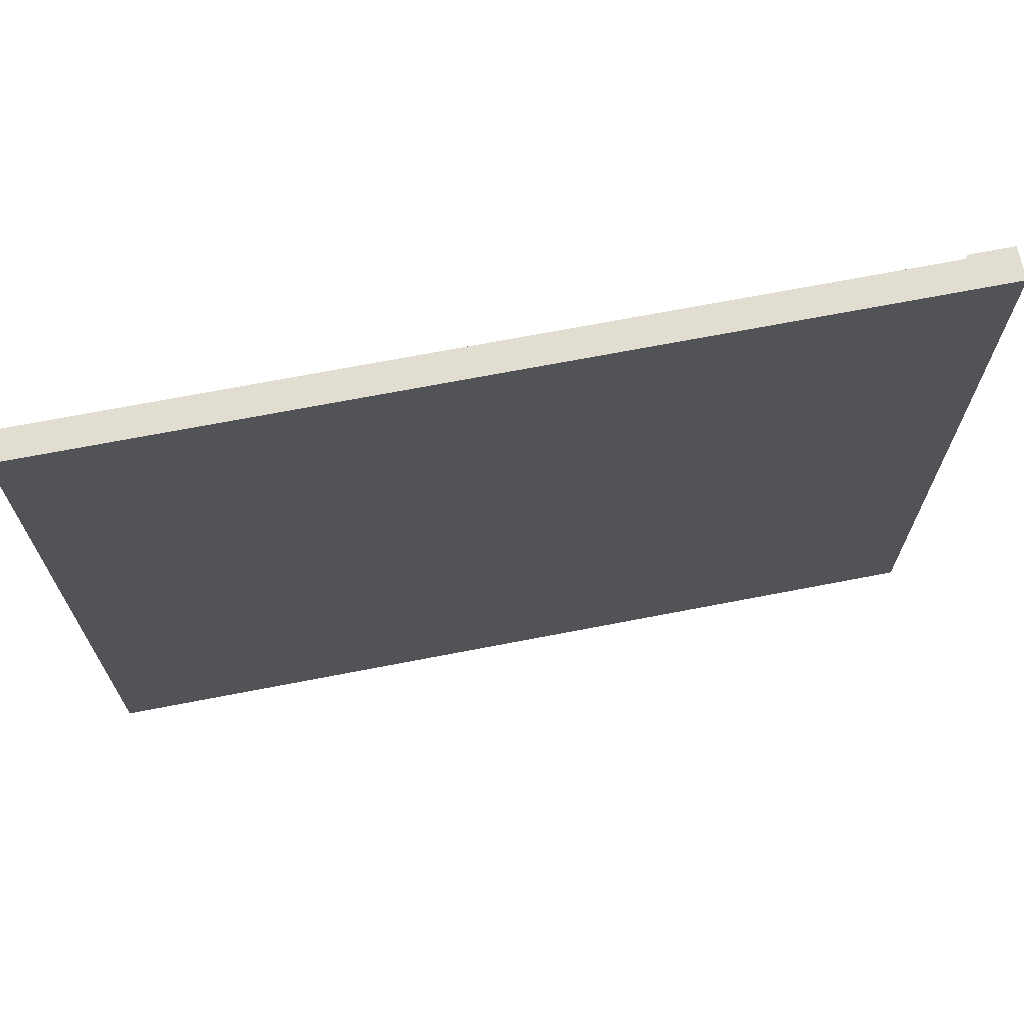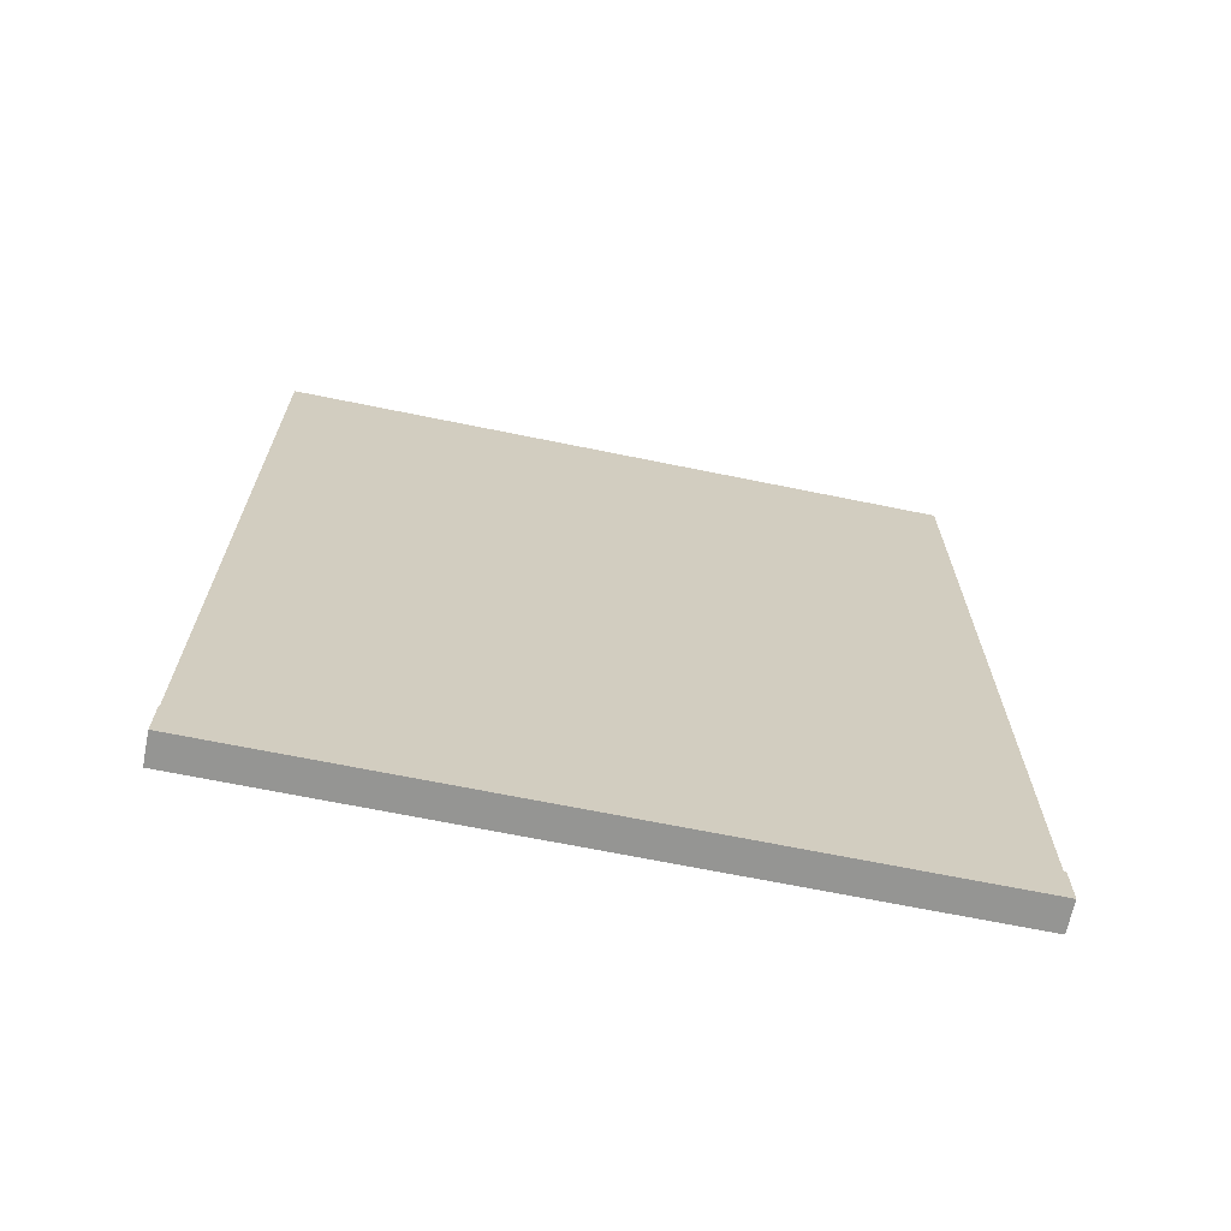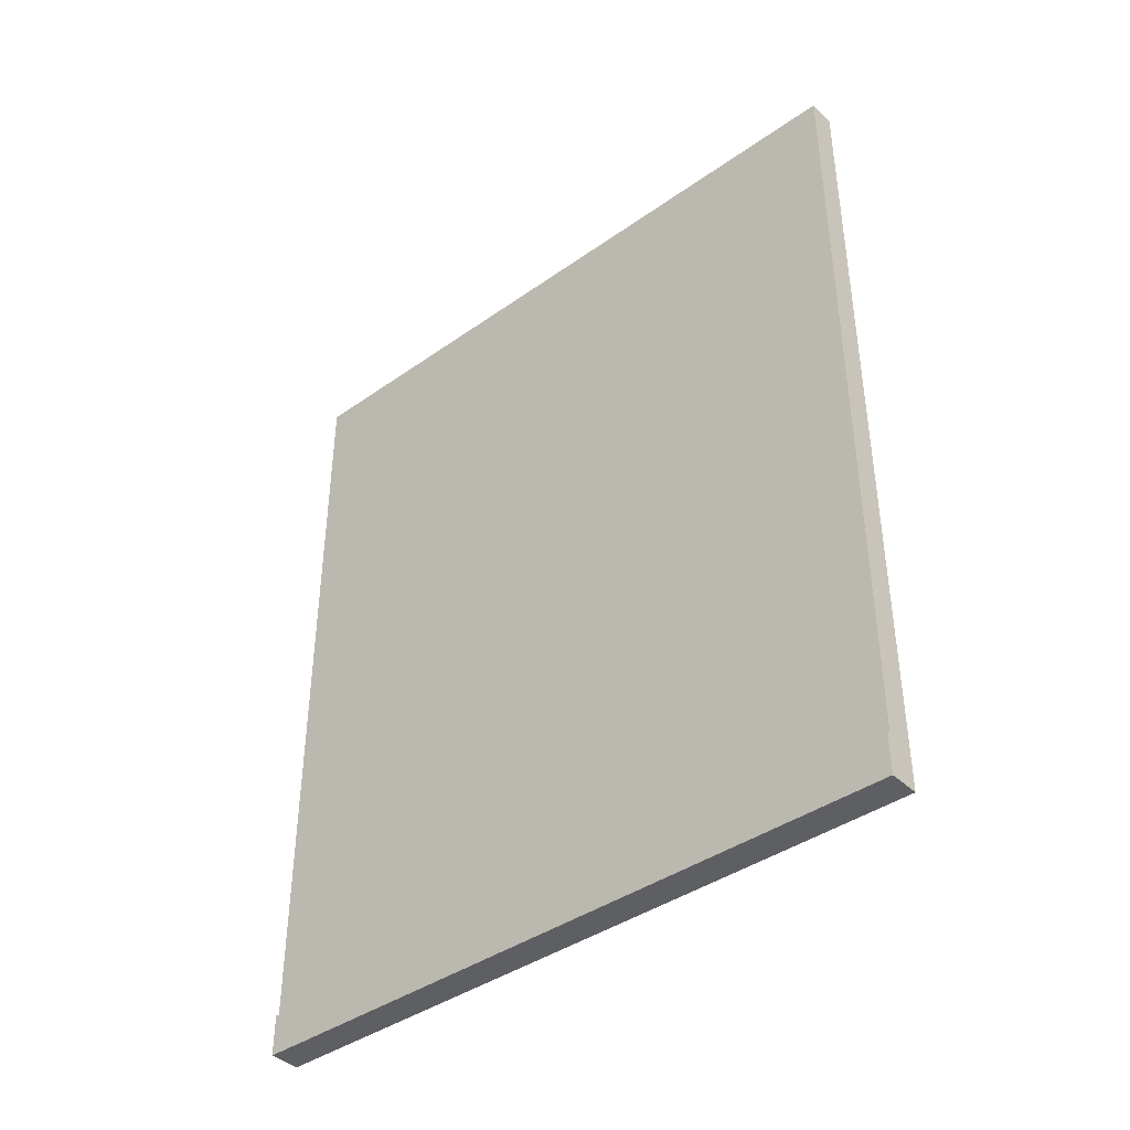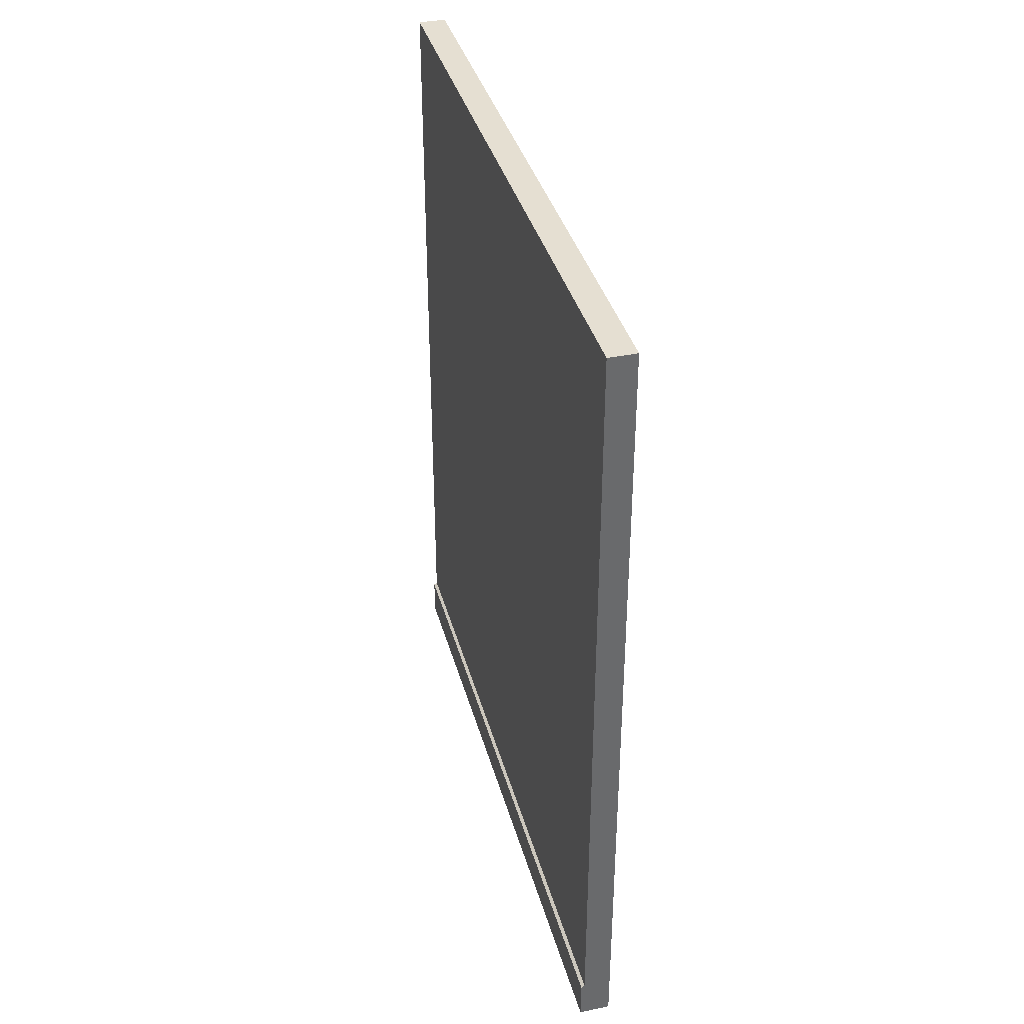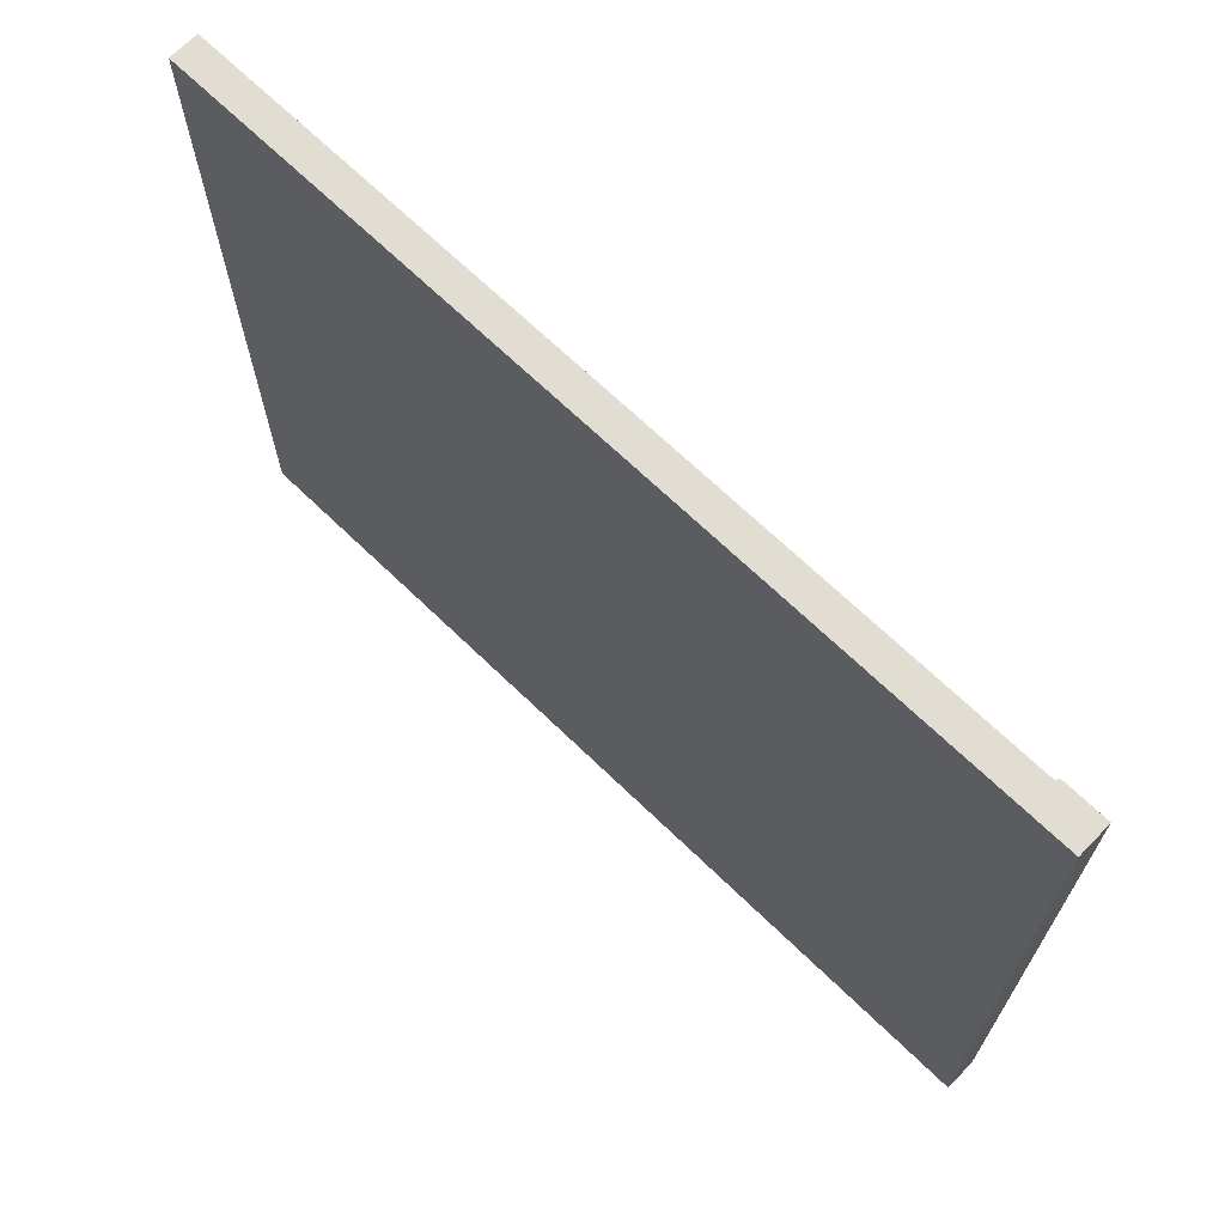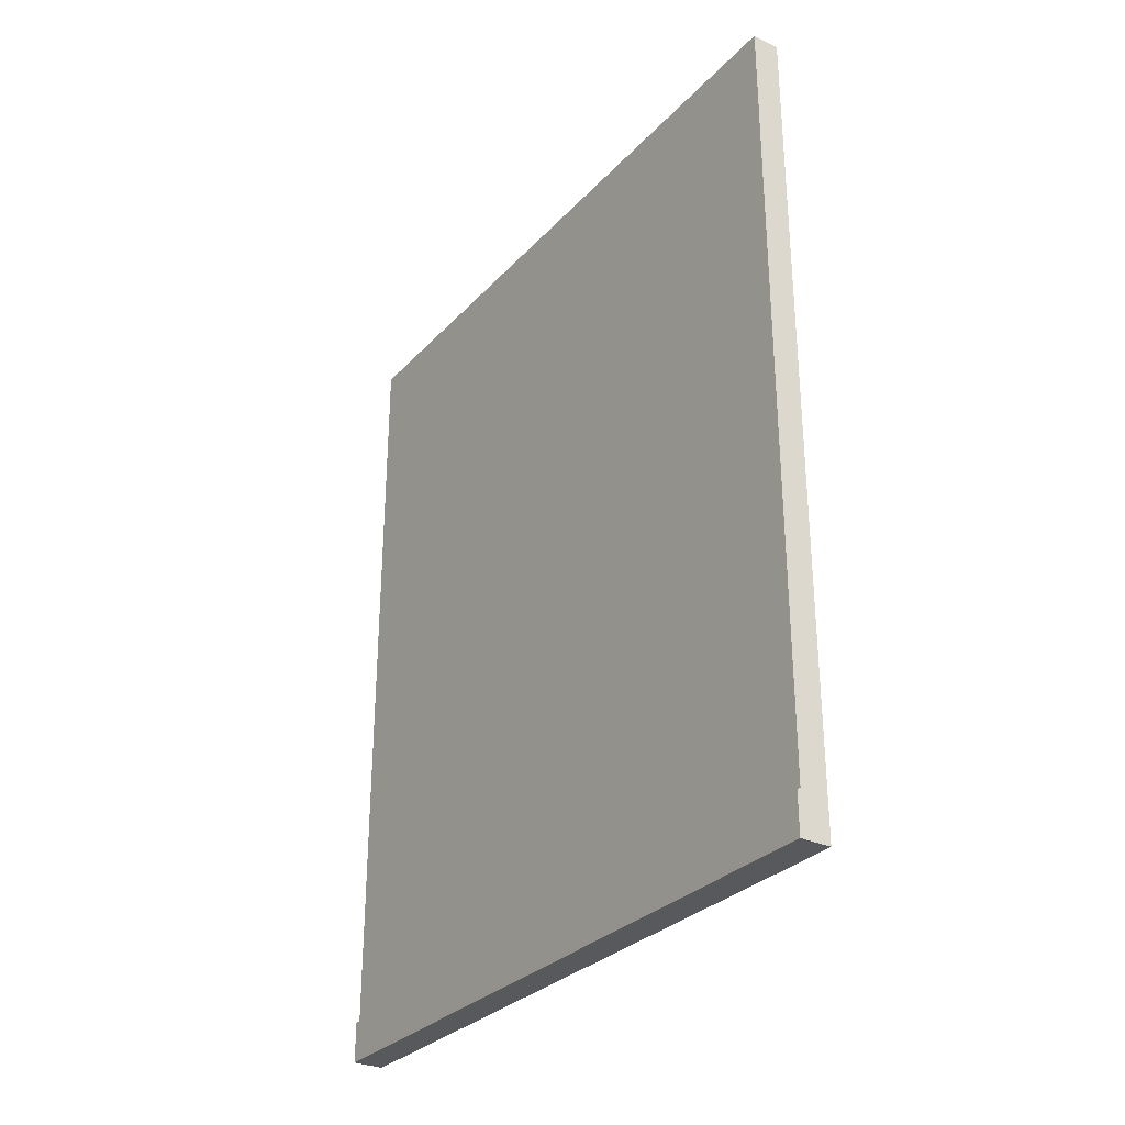
<metadata>
{"format":"obj","ext":"obj","renderer":"f3d","projection":"perspective","resolution":1024,"background":"white","views":[{"elev":68.8,"azim":-101.0,"up":"+Z"},{"elev":-67.3,"azim":78.4,"up":"+Y"},{"elev":-40.5,"azim":130.9,"up":"+Y"},{"elev":37.4,"azim":165.2,"up":"+Y"},{"elev":68.3,"azim":-45.9,"up":"+Z"},{"elev":-30.2,"azim":145.8,"up":"+Y"}]}
</metadata>
<code>
g default
v -0.5 0 12.5
v 0.5 0 12.5
v -0.5 30 12.5
v 0.5 30 12.5
v -0.5 30 -12.5
v 0.5 30 -12.5
v -0.5 0 -12.5
v 0.5 0 -12.5
v 0.5 1.561 12.5
v -0.5 1.561 12.5
v -0.5 1.561 -12.5
v 0.5 1.561 -12.5
v 0.6219 0 -12.5
v 0.6219 0 12.5
v 0.6219 1.48 -12.5
v 0.6219 1.48 12.5
g pCube1
f 1 2 9 10
f 3 4 6 5
f 11 12 8 7
f 7 8 2 1
f 14 13 15 16
f 7 1 10 11
f 10 9 4 3
f 11 10 3 5
f 5 6 12 11
f 9 12 6 4
f 2 8 13 14
f 8 12 15 13
f 12 9 16 15
f 9 2 14 16

</code>
